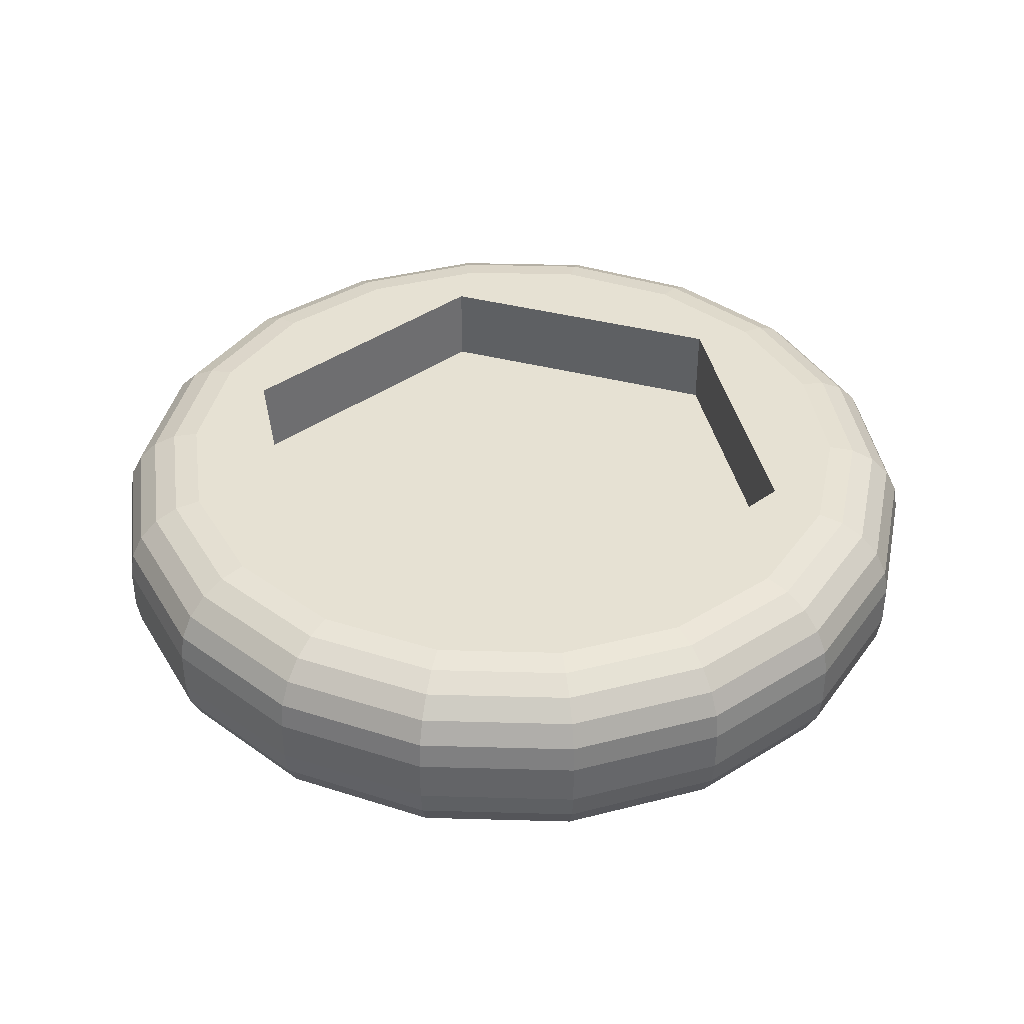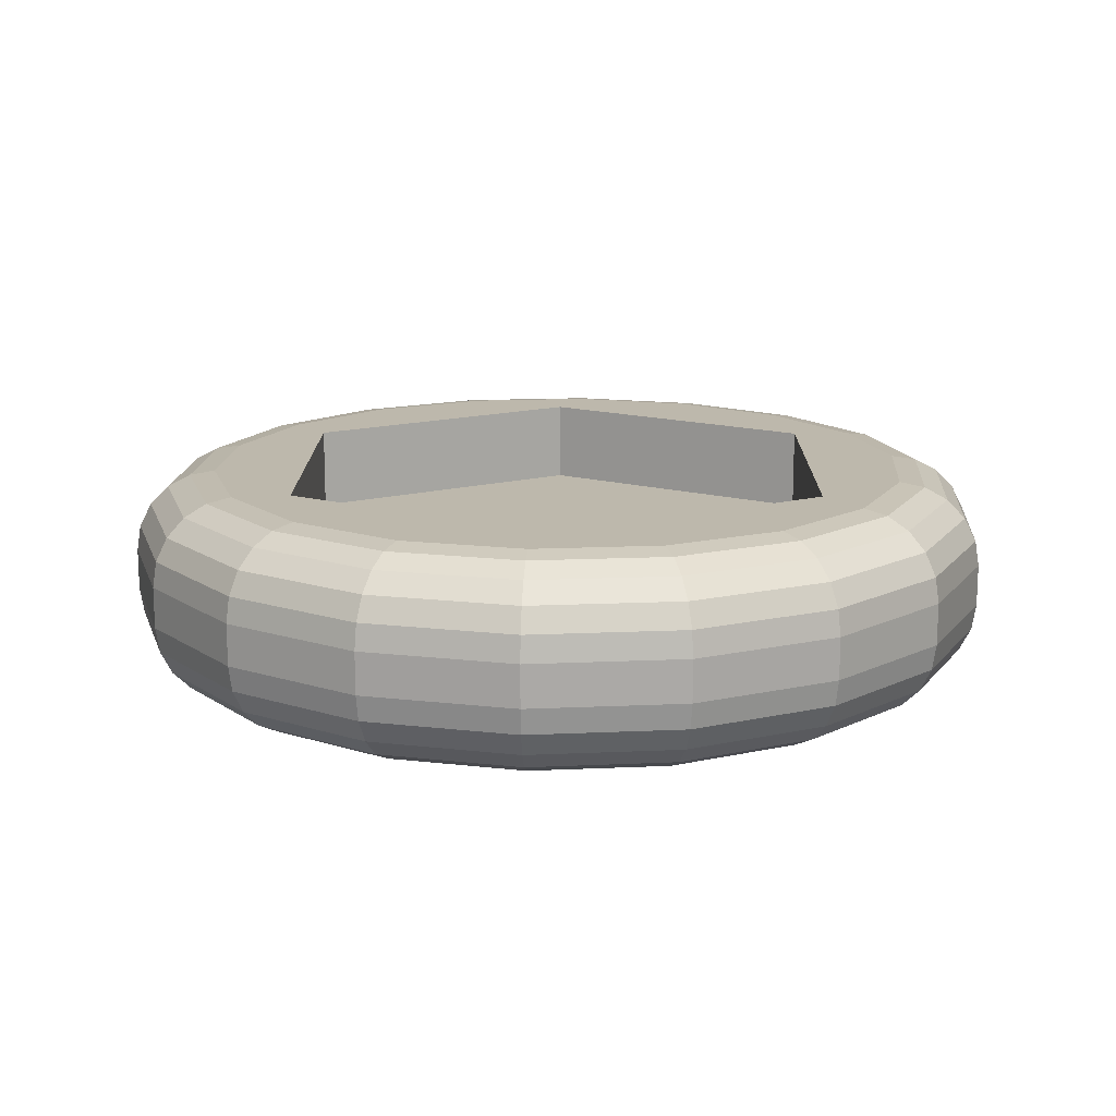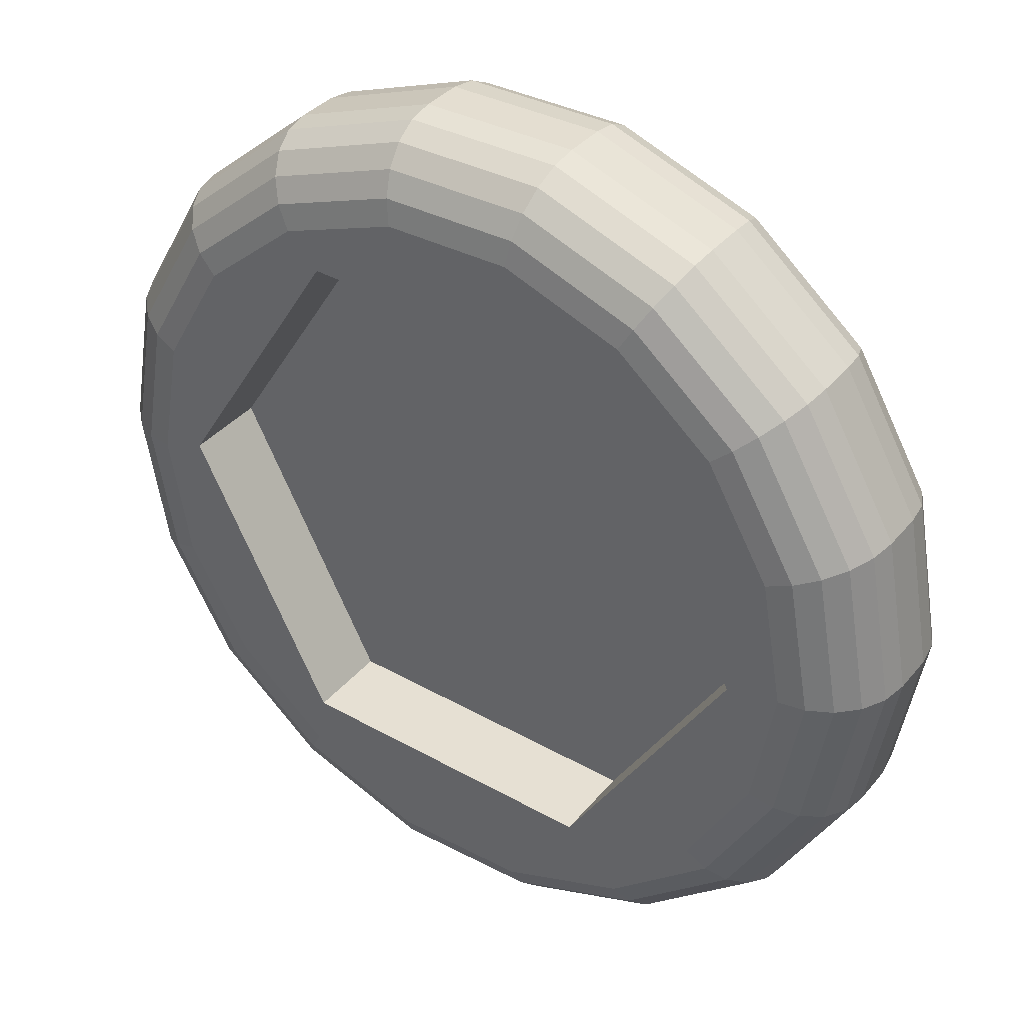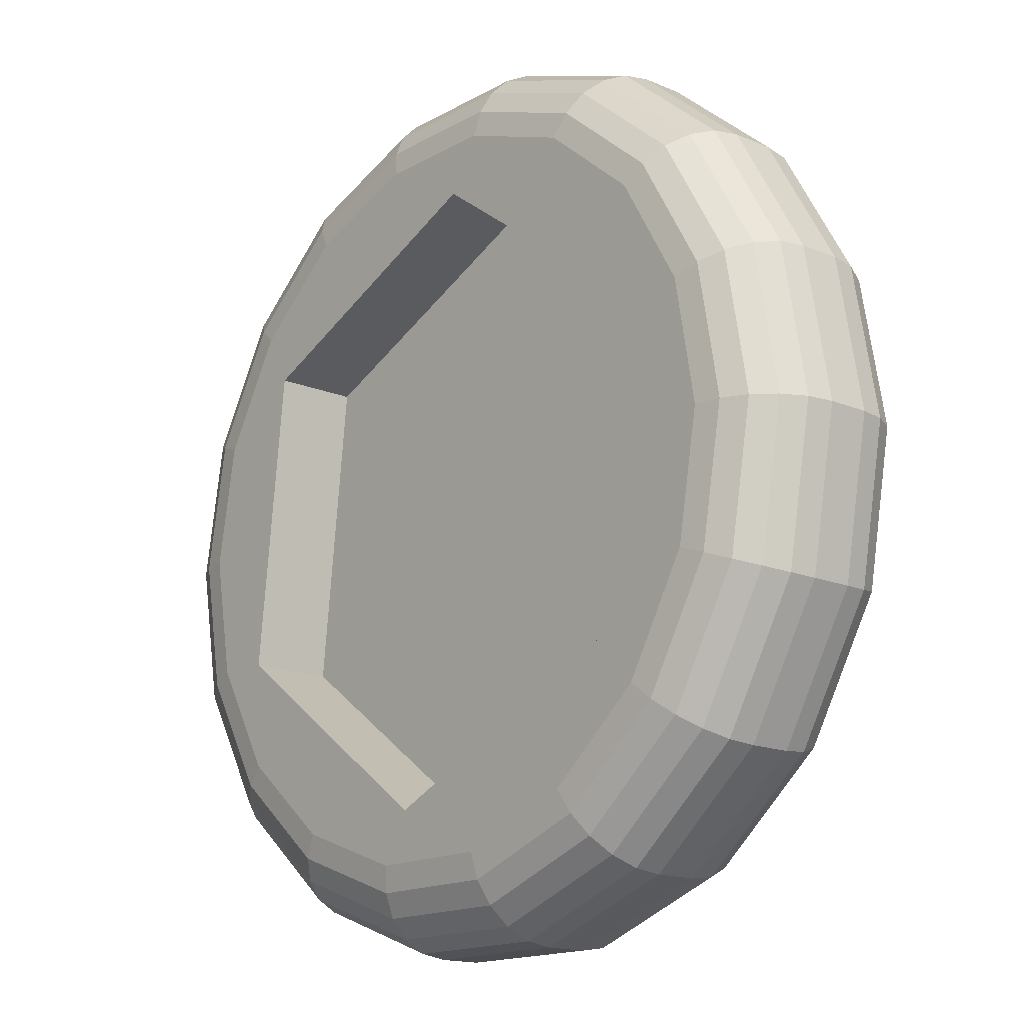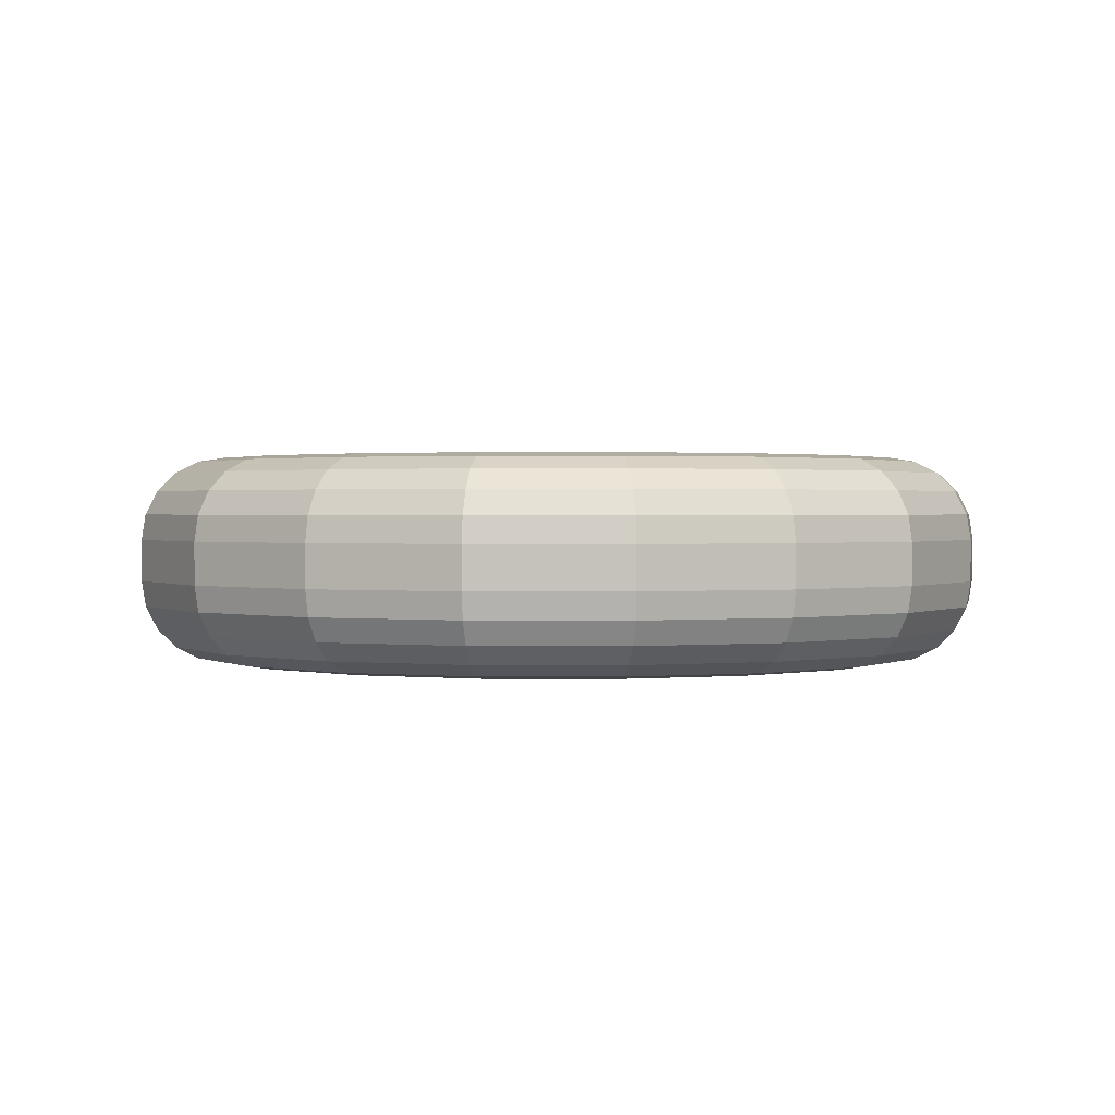
<metadata>
{"format":"obj","ext":"obj","renderer":"f3d","projection":"perspective","resolution":1024,"background":"white","views":[{"elev":38.6,"azim":-78.0,"up":"+Y"},{"elev":14.9,"azim":-65.7,"up":"+Y"},{"elev":36.5,"azim":34.2,"up":"+Z"},{"elev":-15.9,"azim":-131.0,"up":"+Z"},{"elev":1.2,"azim":161.0,"up":"+Y"}]}
</metadata>
<code>
o Body002
v 123.9 -2 9.397
v 123.2 -2 13.04
v 123.9 -3 9.397
v 123.2 -3 13.04
v 121.4 -2 16.25
v 121.4 -3 16.25
v 118.6 -2 18.63
v 118.6 -3 18.63
v 115.1 -3 19.89
v 115.1 -2 19.89
v 111.4 -3 19.89
v 111.4 -2 19.89
v 107.9 -2 18.63
v 107.9 -3 18.63
v 105.1 -2 16.25
v 105.1 -3 16.25
v 103.2 -2 13.04
v 103.2 -3 13.04
v 102.6 -2 9.397
v 102.6 -3 9.397
v 103.2 -2 5.752
v 103.2 -3 5.752
v 105.1 -2 2.547
v 105.1 -3 2.547
v 107.9 -2 0.1675
v 107.9 -3 0.1675
v 111.4 -3 -1.098
v 111.4 -2 -1.098
v 115.1 -2 -1.098
v 115.1 -3 -1.098
v 118.6 -2 0.1675
v 118.6 -3 0.1675
v 121.4 -2 2.547
v 121.4 -3 2.547
v 123.2 -2 5.752
v 123.2 -3 5.752
v 123.8 -1.382 9.397
v 123.2 -1.382 13.01
v 123.5 -0.8244 9.397
v 122.9 -0.8244 12.91
v 123.1 -0.382 9.397
v 122.5 -0.382 12.76
v 122.5 -0.09789 9.397
v 121.9 -0.09789 12.57
v 121.9 0 9.397
v 121.4 0 12.36
v 121.3 -1.382 16.18
v 121.1 -0.8244 16
v 120.8 -0.382 15.72
v 119.9 0 14.96
v 120.3 -0.09789 15.36
v 118.5 -1.382 18.54
v 118.4 -0.8244 18.3
v 118.1 -0.382 17.91
v 117.9 -0.09789 17.43
v 117.6 0 16.89
v 115.1 -1.382 19.8
v 115 -0.8244 19.52
v 114.9 -0.382 19.08
v 114.8 -0.09789 18.53
v 114.7 0 17.92
v 111.7 0 17.92
v 111.4 -1.382 19.8
v 111.4 -0.8244 19.52
v 111.5 -0.382 19.08
v 111.6 -0.09789 18.53
v 108 -1.382 18.54
v 108.1 -0.8244 18.3
v 108.3 -0.382 17.91
v 108.9 0 16.89
v 108.6 -0.09789 17.43
v 105.1 -1.382 16.18
v 105.4 -0.8244 16
v 105.7 -0.382 15.72
v 106.6 0 14.96
v 106.1 -0.09789 15.36
v 103.3 -1.382 13.01
v 103.6 -0.8244 12.91
v 104 -0.382 12.76
v 105.1 0 12.36
v 104.5 -0.09789 12.57
v 102.7 -1.382 9.397
v 103 -0.8244 9.397
v 103.4 -0.382 9.397
v 104.6 0 9.397
v 104 -0.09789 9.397
v 103.3 -1.382 5.786
v 103.6 -0.8244 5.883
v 104 -0.382 6.034
v 104.5 -0.09789 6.225
v 105.1 0 6.436
v 106.6 0 3.832
v 105.1 -1.382 2.61
v 105.4 -0.8244 2.792
v 105.7 -0.382 3.077
v 106.1 -0.09789 3.435
v 108 -1.382 0.2523
v 108.1 -0.8244 0.4983
v 108.3 -0.382 0.8815
v 108.6 -0.09789 1.364
v 108.9 0 1.9
v 111.4 -1.382 -1.002
v 111.4 -0.8244 -0.7223
v 111.5 -0.382 -0.2865
v 111.6 -0.09789 0.2626
v 111.7 0 0.8712
v 114.7 0 0.8712
v 115.1 -1.382 -1.002
v 115 -0.8244 -0.7223
v 114.9 -0.382 -0.2865
v 114.8 -0.09789 0.2626
v 118.5 -1.382 0.2523
v 118.4 -0.8244 0.4983
v 118.1 -0.382 0.8815
v 117.6 0 1.9
v 117.9 -0.09789 1.364
v 121.3 -1.382 2.61
v 121.1 -0.8244 2.792
v 120.8 -0.382 3.077
v 119.9 0 3.832
v 120.3 -0.09789 3.435
v 123.2 -1.382 5.786
v 122.9 -0.8244 5.883
v 122.5 -0.382 6.034
v 121.9 -0.09789 6.225
v 121.4 0 6.436
v 123.2 -3.618 13.01
v 123.8 -3.618 9.397
v 122.9 -4.176 12.91
v 123.5 -4.176 9.397
v 122.5 -4.618 12.76
v 123.1 -4.618 9.397
v 121.9 -4.902 12.57
v 122.5 -4.902 9.397
v 121.9 -5 9.397
v 121.4 -5 12.36
v 121.3 -3.618 16.18
v 121.1 -4.176 16
v 120.8 -4.618 15.72
v 120.3 -4.902 15.36
v 119.9 -5 14.96
v 118.5 -3.618 18.54
v 118.4 -4.176 18.3
v 118.1 -4.618 17.91
v 117.9 -4.902 17.43
v 117.6 -5 16.89
v 114.7 -5 17.92
v 115.1 -3.618 19.8
v 115 -4.176 19.52
v 114.9 -4.618 19.08
v 114.8 -4.902 18.53
v 111.4 -3.618 19.8
v 111.4 -4.176 19.52
v 111.5 -4.618 19.08
v 111.6 -4.902 18.53
v 111.7 -5 17.92
v 108 -3.618 18.54
v 108.1 -4.176 18.3
v 108.3 -4.618 17.91
v 108.6 -4.902 17.43
v 108.9 -5 16.89
v 105.1 -3.618 16.18
v 105.4 -4.176 16
v 105.7 -4.618 15.72
v 106.1 -4.902 15.36
v 106.6 -5 14.96
v 103.3 -3.618 13.01
v 103.6 -4.176 12.91
v 104 -4.618 12.76
v 104.5 -4.902 12.57
v 105.1 -5 12.36
v 102.7 -3.618 9.397
v 103 -4.176 9.397
v 103.4 -4.618 9.397
v 104 -4.902 9.397
v 104.6 -5 9.397
v 103.3 -3.618 5.786
v 103.6 -4.176 5.883
v 104 -4.618 6.034
v 104.5 -4.902 6.225
v 105.1 -5 6.436
v 106.6 -5 3.832
v 105.1 -3.618 2.61
v 105.4 -4.176 2.792
v 105.7 -4.618 3.077
v 106.1 -4.902 3.435
v 108 -3.618 0.2523
v 108.1 -4.176 0.4983
v 108.3 -4.618 0.8815
v 108.6 -4.902 1.364
v 108.9 -5 1.9
v 111.4 -3.618 -1.002
v 111.4 -4.176 -0.7223
v 111.5 -4.618 -0.2865
v 111.6 -4.902 0.2626
v 111.7 -5 0.8712
v 114.7 -5 0.8712
v 115.1 -3.618 -1.002
v 115 -4.176 -0.7223
v 114.9 -4.618 -0.2865
v 114.8 -4.902 0.2626
v 118.5 -3.618 0.2523
v 118.4 -4.176 0.4983
v 118.1 -4.618 0.8815
v 117.9 -4.902 1.364
v 117.6 -5 1.9
v 121.3 -3.618 2.61
v 121.1 -4.176 2.792
v 120.8 -4.618 3.077
v 120.3 -4.902 3.435
v 119.9 -5 3.832
v 123.2 -3.618 5.786
v 122.9 -4.176 5.883
v 122.5 -4.618 6.034
v 121.9 -4.902 6.225
v 121.4 -5 6.436
v 106.6 0 12.33
v 112.5 0 16.67
v 107.3 0 5.029
v 119.2 0 13.71
v 114.1 0 2.062
v 120 0 6.402
v 109.7 -5 16.13
v 105.6 -5 9.8
v 117.2 -5 15.81
v 109.1 -5 3.15
v 120.6 -5 9.158
v 116.6 -5 2.829
v 112.5 -2 16.67
v 119.2 -2 13.71
v 106.6 -2 12.33
v 107.3 -2 5.029
v 114.1 -2 2.062
v 120 -2 6.402
v 116.6 -3 2.829
v 120.6 -3 9.158
v 117.2 -3 15.81
v 109.7 -3 16.13
v 105.6 -3 9.8
v 109.1 -3 3.15
v 116.6 -3 2.829
f 1 2 3
f 3 2 4
f 4 5 6
f 2 5 4
f 6 7 8
f 8 7 9
f 5 7 6
f 9 10 11
f 7 10 9
f 10 12 11
f 11 13 14
f 12 13 11
f 14 15 16
f 13 15 14
f 16 17 18
f 15 17 16
f 18 19 20
f 17 19 18
f 20 21 22
f 19 21 20
f 22 23 24
f 21 23 22
f 24 25 26
f 26 25 27
f 23 25 24
f 25 28 27
f 27 29 30
f 28 29 27
f 29 31 30
f 30 31 32
f 31 33 32
f 32 33 34
f 33 35 34
f 34 35 36
f 36 35 3
f 35 1 3
f 37 38 1
f 1 38 2
f 39 40 37
f 37 40 38
f 41 42 39
f 39 42 40
f 43 44 41
f 45 44 43
f 41 44 42
f 46 44 45
f 2 47 5
f 38 47 2
f 40 48 38
f 38 48 47
f 40 49 48
f 42 49 40
f 50 51 46
f 42 51 49
f 44 51 42
f 46 51 44
f 5 52 7
f 7 52 10
f 47 52 5
f 48 53 47
f 47 53 52
f 48 54 53
f 49 54 48
f 51 54 49
f 51 55 54
f 56 55 50
f 50 55 51
f 52 57 10
f 53 58 52
f 52 58 57
f 54 59 53
f 53 59 58
f 55 60 54
f 61 60 56
f 62 60 61
f 56 60 55
f 54 60 59
f 10 63 12
f 58 63 57
f 57 63 10
f 58 64 63
f 60 65 59
f 58 65 64
f 59 65 58
f 62 66 60
f 60 66 65
f 12 67 13
f 63 67 12
f 63 68 67
f 64 68 63
f 65 69 64
f 64 69 68
f 70 71 62
f 62 71 66
f 66 71 65
f 65 71 69
f 13 72 15
f 67 72 13
f 68 73 67
f 67 73 72
f 69 74 68
f 68 74 73
f 75 76 70
f 71 76 69
f 70 76 71
f 69 76 74
f 15 77 17
f 72 77 15
f 73 78 72
f 72 78 77
f 74 79 73
f 73 79 78
f 80 81 75
f 76 81 74
f 75 81 76
f 74 81 79
f 17 82 19
f 19 82 21
f 77 82 17
f 78 83 77
f 79 83 78
f 77 83 82
f 79 84 83
f 85 86 80
f 81 86 79
f 80 86 81
f 79 86 84
f 82 87 21
f 82 88 87
f 83 88 82
f 83 89 88
f 84 89 83
f 84 90 89
f 91 90 85
f 92 90 91
f 86 90 84
f 85 90 86
f 21 93 23
f 88 93 87
f 87 93 21
f 88 94 93
f 89 95 88
f 88 95 94
f 90 95 89
f 92 96 90
f 90 96 95
f 93 97 23
f 23 97 25
f 94 98 93
f 93 98 97
f 94 99 98
f 95 99 94
f 92 100 96
f 96 100 95
f 95 100 99
f 101 100 92
f 98 102 97
f 25 102 28
f 97 102 25
f 98 103 102
f 98 104 103
f 99 104 98
f 100 104 99
f 101 105 100
f 100 105 104
f 106 105 101
f 107 105 106
f 28 108 29
f 102 108 28
f 102 109 108
f 103 109 102
f 104 110 103
f 103 110 109
f 105 111 104
f 107 111 105
f 104 111 110
f 29 112 31
f 108 112 29
f 109 112 108
f 109 113 112
f 110 114 109
f 109 114 113
f 115 116 107
f 107 116 111
f 111 116 110
f 110 116 114
f 113 117 112
f 31 117 33
f 112 117 31
f 113 118 117
f 114 119 113
f 116 119 114
f 113 119 118
f 120 121 115
f 115 121 116
f 116 121 119
f 33 122 35
f 35 122 1
f 1 122 37
f 117 122 33
f 37 122 39
f 117 123 122
f 122 123 39
f 118 123 117
f 39 124 41
f 41 124 43
f 119 124 118
f 123 124 39
f 118 124 123
f 43 125 45
f 126 125 120
f 45 125 126
f 120 125 121
f 119 125 124
f 121 125 119
f 124 125 43
f 127 128 3
f 127 3 4
f 129 130 128
f 129 128 127
f 131 132 130
f 131 130 129
f 133 134 132
f 133 135 134
f 133 132 131
f 133 136 135
f 137 4 6
f 137 127 4
f 138 127 137
f 138 129 127
f 139 129 138
f 139 131 129
f 140 141 136
f 140 133 131
f 140 131 139
f 140 136 133
f 142 138 137
f 142 6 8
f 142 137 6
f 143 138 142
f 144 139 138
f 144 138 143
f 145 146 141
f 145 147 146
f 145 140 139
f 145 141 140
f 145 139 144
f 148 8 9
f 148 142 8
f 149 143 142
f 149 142 148
f 150 143 149
f 150 144 143
f 151 147 145
f 151 145 144
f 151 144 150
f 152 9 11
f 152 11 14
f 152 148 9
f 153 149 148
f 153 148 152
f 154 149 153
f 154 150 149
f 155 156 147
f 155 150 154
f 155 147 151
f 155 151 150
f 157 152 14
f 158 153 152
f 158 154 153
f 158 152 157
f 159 154 158
f 160 161 156
f 160 156 155
f 160 155 154
f 160 154 159
f 162 14 16
f 162 157 14
f 163 158 157
f 163 157 162
f 164 159 158
f 164 158 163
f 165 166 161
f 165 160 159
f 165 159 164
f 165 161 160
f 167 16 18
f 167 162 16
f 168 163 162
f 168 162 167
f 169 164 163
f 169 163 168
f 170 171 166
f 170 166 165
f 170 165 164
f 170 164 169
f 172 18 20
f 172 20 22
f 172 167 18
f 173 168 167
f 173 169 168
f 173 167 172
f 174 169 173
f 175 176 171
f 175 171 170
f 175 170 169
f 175 169 174
f 177 172 22
f 178 173 172
f 178 172 177
f 179 174 173
f 179 173 178
f 180 174 179
f 180 181 176
f 180 182 181
f 180 176 175
f 180 175 174
f 183 178 177
f 183 22 24
f 183 177 22
f 184 178 183
f 185 179 178
f 185 178 184
f 185 180 179
f 186 182 180
f 186 180 185
f 187 183 24
f 187 24 26
f 188 184 183
f 188 183 187
f 189 184 188
f 189 185 184
f 190 182 186
f 190 186 185
f 190 185 189
f 190 191 182
f 192 26 27
f 192 188 187
f 192 187 26
f 193 188 192
f 194 190 189
f 194 189 188
f 194 188 193
f 195 191 190
f 195 190 194
f 195 196 191
f 195 197 196
f 198 27 30
f 198 192 27
f 199 193 192
f 199 192 198
f 200 194 193
f 200 193 199
f 201 194 200
f 201 195 194
f 201 197 195
f 202 198 30
f 202 30 32
f 202 199 198
f 203 199 202
f 204 200 199
f 204 199 203
f 205 200 204
f 205 206 197
f 205 201 200
f 205 197 201
f 207 202 32
f 207 32 34
f 207 203 202
f 208 203 207
f 209 205 204
f 209 204 203
f 209 203 208
f 210 205 209
f 210 211 206
f 210 206 205
f 212 207 34
f 212 34 36
f 212 36 3
f 212 3 128
f 212 128 130
f 213 212 130
f 213 208 207
f 213 207 212
f 214 130 132
f 214 132 134
f 214 209 208
f 214 213 130
f 214 208 213
f 215 134 135
f 215 216 211
f 215 135 216
f 215 210 209
f 215 211 210
f 215 214 134
f 215 209 214
f 70 217 75
f 75 217 80
f 217 85 80
f 62 218 70
f 70 218 217
f 62 61 218
f 61 56 218
f 85 219 91
f 217 219 85
f 219 92 91
f 50 220 56
f 56 220 218
f 219 101 92
f 50 46 220
f 101 221 106
f 219 221 101
f 46 45 220
f 45 222 220
f 221 107 106
f 45 126 222
f 222 115 221
f 221 115 107
f 126 120 222
f 222 120 115
f 223 161 166
f 156 161 223
f 224 166 171
f 224 171 176
f 224 223 166
f 147 156 223
f 181 224 176
f 225 146 147
f 225 147 223
f 141 146 225
f 226 181 182
f 226 224 181
f 191 226 182
f 136 141 225
f 196 226 191
f 227 136 225
f 135 136 227
f 228 226 196
f 197 228 196
f 216 135 227
f 206 228 197
f 211 227 228
f 211 216 227
f 211 228 206
f 218 220 229
f 229 220 230
f 217 218 231
f 231 218 229
f 219 217 232
f 232 217 231
f 221 219 233
f 233 219 232
f 222 221 234
f 234 221 233
f 220 222 230
f 230 222 234
f 228 227 235
f 235 227 236
f 227 225 236
f 236 225 237
f 225 223 237
f 237 223 238
f 223 239 238
f 223 224 239
f 224 240 239
f 224 226 240
f 226 228 240
f 240 228 235
f 230 234 233
f 230 233 232
f 230 232 231
f 230 231 229
f 236 237 238
f 241 238 239
f 241 239 240
f 241 236 238

</code>
